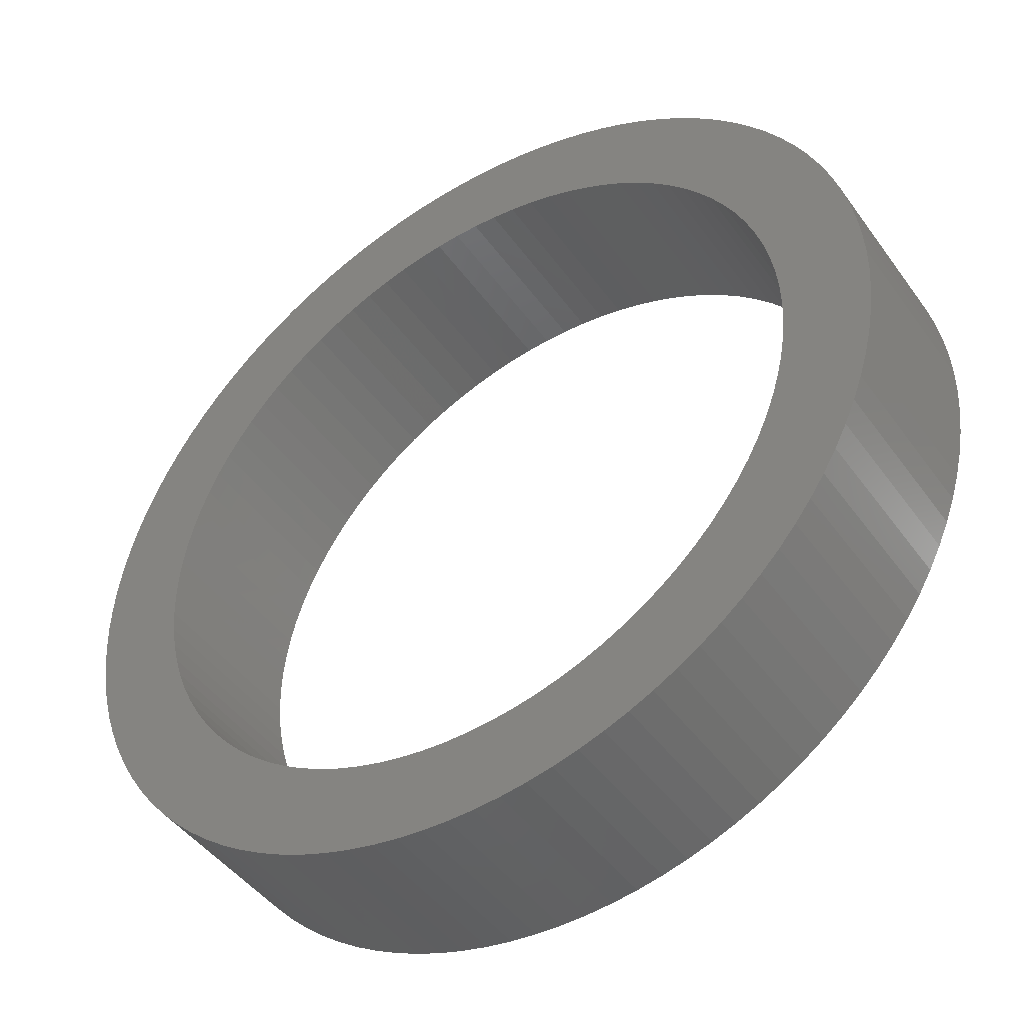
<metadata>
{"format":"stl","ext":"stl","renderer":"f3d","projection":"perspective","resolution":1024,"background":"white","views":[{"elev":-45.5,"azim":33.5,"up":"+Y"}]}
</metadata>
<code>
# stl→obj: 398 verts, 796 faces
v 134.1 -44 5.584e-15
v 134.1 -44 -2
v 134.1 -43.73 5.551e-15
v 134.1 -43.73 -2
v 134.1 -43.46 5.518e-15
v 134.1 -43.46 -2
v 134.2 -43.2 5.486e-15
v 134.2 -43.2 -2
v 134.2 -42.93 5.454e-15
v 134.2 -42.93 -2
v 134.3 -42.67 5.422e-15
v 134.3 -42.67 -2
v 134.3 -42.42 5.39e-15
v 134.3 -42.42 -2
v 134.4 -42.17 5.36e-15
v 134.4 -42.17 -2
v 134.5 -41.93 5.33e-15
v 134.5 -41.93 -2
v 134.7 -41.69 5.301e-15
v 134.7 -41.69 -2
v 134.8 -41.47 5.274e-15
v 134.8 -41.47 -2
v 135 -41.25 5.248e-15
v 135 -41.25 -2
v 135.2 -41.05 5.223e-15
v 135.2 -41.05 -2
v 135.3 -40.86 5.199e-15
v 135.3 -40.86 -2
v 135.5 -40.68 5.177e-15
v 135.5 -40.68 -2
v 135.7 -40.51 5.157e-15
v 135.7 -40.51 -2
v 136 -40.36 5.138e-15
v 136 -40.36 -2
v 136.2 -40.22 5.122e-15
v 136.2 -40.22 -2
v 136.4 -40.1 5.107e-15
v 136.4 -40.1 -2
v 136.7 -40 5.094e-15
v 136.7 -40 -2
v 136.9 -39.91 5.083e-15
v 136.9 -39.91 -2
v 137.2 -39.84 5.075e-15
v 137.2 -39.84 -2
v 137.5 -39.79 5.068e-15
v 137.5 -39.79 -2
v 137.7 -39.75 5.064e-15
v 137.7 -39.75 -2
v 138 -39.73 5.062e-15
v 138 -39.73 -2
v 138.3 -39.73 5.062e-15
v 138.3 -39.73 -2
v 138.5 -39.75 5.064e-15
v 138.5 -39.75 -2
v 138.8 -39.79 5.068e-15
v 138.8 -39.79 -2
v 139 -39.84 5.075e-15
v 139 -39.84 -2
v 139.3 -39.91 5.083e-15
v 139.3 -39.91 -2
v 139.6 -40 5.094e-15
v 139.6 -40 -2
v 139.8 -40.1 5.107e-15
v 139.8 -40.1 -2
v 140 -40.22 5.122e-15
v 140 -40.22 -2
v 140.3 -40.36 5.138e-15
v 140.3 -40.36 -2
v 140.5 -40.51 5.157e-15
v 140.5 -40.51 -2
v 140.7 -40.68 5.177e-15
v 140.7 -40.68 -2
v 140.9 -40.86 5.199e-15
v 140.9 -40.86 -2
v 141.1 -41.05 5.223e-15
v 141.1 -41.05 -2
v 141.3 -41.25 5.248e-15
v 141.3 -41.25 -2
v 141.4 -41.47 5.274e-15
v 141.4 -41.47 -2
v 141.6 -41.69 5.301e-15
v 141.6 -41.69 -2
v 141.7 -41.93 5.33e-15
v 141.7 -41.93 -2
v 141.8 -42.17 5.36e-15
v 141.8 -42.17 -2
v 141.9 -42.42 5.39e-15
v 141.9 -42.42 -2
v 142 -42.67 5.422e-15
v 142 -42.67 -2
v 142 -42.93 5.454e-15
v 142 -42.93 -2
v 142.1 -43.2 5.486e-15
v 142.1 -43.2 -2
v 142.1 -43.46 5.518e-15
v 142.1 -43.46 -2
v 142.1 -43.73 5.551e-15
v 142.1 -43.73 -2
v 142.1 -44 5.584e-15
v 142.1 -44 -2
v 142.1 -44.26 5.616e-15
v 142.1 -44.26 -2
v 142 -44.53 5.649e-15
v 142 -44.53 -2
v 142 -44.79 5.681e-15
v 142 -44.79 -2
v 141.9 -45.04 5.712e-15
v 141.9 -45.04 -2
v 141.8 -45.29 5.742e-15
v 141.8 -45.29 -2
v 141.7 -45.53 5.772e-15
v 141.7 -45.53 -2
v 141.6 -45.77 5.801e-15
v 141.6 -45.77 -2
v 141.4 -45.99 5.828e-15
v 141.4 -45.99 -2
v 141.3 -46.21 5.855e-15
v 141.3 -46.21 -2
v 141.1 -46.41 5.88e-15
v 141.1 -46.41 -2
v 140.9 -46.61 5.903e-15
v 140.9 -46.61 -2
v 140.7 -46.79 5.925e-15
v 140.7 -46.79 -2
v 140.5 -46.95 5.945e-15
v 140.5 -46.95 -2
v 140.3 -47.1 5.964e-15
v 140.3 -47.1 -2
v 140 -47.24 5.981e-15
v 140 -47.24 -2
v 139.8 -47.36 5.995e-15
v 139.8 -47.36 -2
v 139.6 -47.46 6.008e-15
v 139.6 -47.46 -2
v 139.3 -47.55 6.019e-15
v 139.3 -47.55 -2
v 139 -47.62 6.028e-15
v 139 -47.62 -2
v 138.8 -47.68 6.034e-15
v 138.8 -47.68 -2
v 138.5 -47.71 6.039e-15
v 138.5 -47.71 -2
v 138.3 -47.73 6.041e-15
v 138.3 -47.73 -2
v 138 -47.73 6.041e-15
v 138 -47.73 -2
v 137.7 -47.71 6.039e-15
v 137.7 -47.71 -2
v 137.5 -47.68 6.034e-15
v 137.5 -47.68 -2
v 137.2 -47.62 6.028e-15
v 137.2 -47.62 -2
v 136.9 -47.55 6.019e-15
v 136.9 -47.55 -2
v 136.7 -47.46 6.008e-15
v 136.7 -47.46 -2
v 136.4 -47.36 5.995e-15
v 136.4 -47.36 -2
v 136.2 -47.24 5.981e-15
v 136.2 -47.24 -2
v 136 -47.1 5.964e-15
v 136 -47.1 -2
v 135.7 -46.95 5.945e-15
v 135.7 -46.95 -2
v 135.5 -46.79 5.925e-15
v 135.5 -46.79 -2
v 135.3 -46.61 5.903e-15
v 135.3 -46.61 -2
v 135.2 -46.41 5.88e-15
v 135.2 -46.41 -2
v 135 -46.21 5.855e-15
v 135 -46.21 -2
v 134.8 -45.99 5.828e-15
v 134.8 -45.99 -2
v 134.7 -45.77 5.801e-15
v 134.7 -45.77 -2
v 134.5 -45.53 5.772e-15
v 134.5 -45.53 -2
v 134.4 -45.29 5.742e-15
v 134.4 -45.29 -2
v 134.3 -45.04 5.712e-15
v 134.3 -45.04 -2
v 134.3 -44.79 5.681e-15
v 134.3 -44.79 -2
v 134.2 -44.53 5.649e-15
v 134.2 -44.53 -2
v 134.2 -44.26 5.616e-15
v 134.2 -44.26 -2
v 133.1 -43.43 5.514e-15
v 133.1 -43.43 -2
v 133.1 -43.73 5.551e-15
v 133.1 -43.73 -2
v 133.1 -44.03 5.588e-15
v 133.1 -44.03 -2
v 133.2 -44.33 5.624e-15
v 133.2 -44.33 -2
v 133.2 -44.62 5.66e-15
v 133.2 -44.62 -2
v 133.3 -44.92 5.696e-15
v 133.3 -44.92 -2
v 133.3 -45.2 5.732e-15
v 133.3 -45.2 -2
v 133.4 -45.49 5.766e-15
v 133.4 -45.49 -2
v 133.6 -45.76 5.8e-15
v 133.6 -45.76 -2
v 133.7 -46.03 5.833e-15
v 133.7 -46.03 -2
v 133.8 -46.3 5.865e-15
v 133.8 -46.3 -2
v 134 -46.55 5.896e-15
v 134 -46.55 -2
v 134.2 -46.79 5.926e-15
v 134.2 -46.79 -2
v 134.4 -47.02 5.954e-15
v 134.4 -47.02 -2
v 134.6 -47.24 5.981e-15
v 134.6 -47.24 -2
v 134.8 -47.45 6.006e-15
v 134.8 -47.45 -2
v 135 -47.64 6.03e-15
v 135 -47.64 -2
v 135.2 -47.82 6.052e-15
v 135.2 -47.82 -2
v 135.5 -47.98 6.072e-15
v 135.5 -47.98 -2
v 135.7 -48.13 6.09e-15
v 135.7 -48.13 -2
v 136 -48.27 6.107e-15
v 136 -48.27 -2
v 136.3 -48.39 6.121e-15
v 136.3 -48.39 -2
v 136.6 -48.49 6.133e-15
v 136.6 -48.49 -2
v 136.9 -48.57 6.144e-15
v 136.9 -48.57 -2
v 137.2 -48.64 6.152e-15
v 137.2 -48.64 -2
v 137.4 -48.69 6.158e-15
v 137.4 -48.69 -2
v 137.7 -48.72 6.162e-15
v 137.7 -48.72 -2
v 138 -48.73 6.163e-15
v 138 -48.73 -2
v 138.3 -48.73 6.163e-15
v 138.3 -48.73 -2
v 138.6 -48.7 6.16e-15
v 138.6 -48.7 -2
v 138.9 -48.66 6.155e-15
v 138.9 -48.66 -2
v 139.2 -48.61 6.148e-15
v 139.2 -48.61 -2
v 139.5 -48.53 6.139e-15
v 139.5 -48.53 -2
v 139.8 -48.44 6.128e-15
v 139.8 -48.44 -2
v 140.1 -48.33 6.114e-15
v 140.1 -48.33 -2
v 140.4 -48.2 6.099e-15
v 140.4 -48.2 -2
v 140.6 -48.06 6.081e-15
v 140.6 -48.06 -2
v 140.9 -47.9 6.062e-15
v 140.9 -47.9 -2
v 141.1 -47.73 6.041e-15
v 141.1 -47.73 -2
v 141.4 -47.55 6.018e-15
v 141.4 -47.55 -2
v 141.6 -47.34 5.994e-15
v 141.6 -47.34 -2
v 141.8 -47.13 5.968e-15
v 141.8 -47.13 -2
v 142 -46.91 5.94e-15
v 142 -46.91 -2
v 142.2 -46.67 5.911e-15
v 142.2 -46.67 -2
v 142.3 -46.42 5.881e-15
v 142.3 -46.42 -2
v 142.5 -46.17 5.849e-15
v 142.5 -46.17 -2
v 142.6 -45.9 5.817e-15
v 142.6 -45.9 -2
v 142.7 -45.63 5.783e-15
v 142.7 -45.63 -2
v 142.8 -45.35 5.749e-15
v 142.8 -45.35 -2
v 142.9 -45.06 5.714e-15
v 142.9 -45.06 -2
v 143 -44.77 5.678e-15
v 143 -44.77 -2
v 143.1 -44.48 5.642e-15
v 143.1 -44.48 -2
v 143.1 -44.18 5.606e-15
v 143.1 -44.18 -2
v 143.1 -43.88 5.569e-15
v 143.1 -43.88 -2
v 143.1 -43.58 5.533e-15
v 143.1 -43.58 -2
v 143.1 -43.28 5.496e-15
v 143.1 -43.28 -2
v 143.1 -42.99 5.46e-15
v 143.1 -42.99 -2
v 143 -42.69 5.424e-15
v 143 -42.69 -2
v 142.9 -42.4 5.388e-15
v 142.9 -42.4 -2
v 142.8 -42.11 5.353e-15
v 142.8 -42.11 -2
v 142.7 -41.83 5.319e-15
v 142.7 -41.83 -2
v 142.6 -41.56 5.285e-15
v 142.6 -41.56 -2
v 142.5 -41.3 5.253e-15
v 142.5 -41.3 -2
v 142.3 -41.04 5.221e-15
v 142.3 -41.04 -2
v 142.2 -40.79 5.191e-15
v 142.2 -40.79 -2
v 142 -40.56 5.162e-15
v 142 -40.56 -2
v 141.8 -40.33 5.135e-15
v 141.8 -40.33 -2
v 141.6 -40.12 5.109e-15
v 141.6 -40.12 -2
v 141.4 -39.92 5.084e-15
v 141.4 -39.92 -2
v 141.1 -39.73 5.061e-15
v 141.1 -39.73 -2
v 140.9 -39.56 5.04e-15
v 140.9 -39.56 -2
v 140.6 -39.4 5.021e-15
v 140.6 -39.4 -2
v 140.4 -39.26 5.003e-15
v 140.4 -39.26 -2
v 140.1 -39.13 4.988e-15
v 140.1 -39.13 -2
v 139.8 -39.02 4.975e-15
v 139.8 -39.02 -2
v 139.5 -38.93 4.963e-15
v 139.5 -38.93 -2
v 139.2 -38.86 4.954e-15
v 139.2 -38.86 -2
v 138.9 -38.8 4.947e-15
v 138.9 -38.8 -2
v 138.6 -38.76 4.942e-15
v 138.6 -38.76 -2
v 138.3 -38.74 4.939e-15
v 138.3 -38.74 -2
v 138 -38.73 4.939e-15
v 138 -38.73 -2
v 137.7 -38.74 4.941e-15
v 137.7 -38.74 -2
v 137.4 -38.78 4.944e-15
v 137.4 -38.78 -2
v 137.2 -38.83 4.95e-15
v 137.2 -38.83 -2
v 136.9 -38.89 4.958e-15
v 136.9 -38.89 -2
v 136.6 -38.98 4.969e-15
v 136.6 -38.98 -2
v 136.3 -39.08 4.981e-15
v 136.3 -39.08 -2
v 136 -39.19 4.996e-15
v 136 -39.19 -2
v 135.7 -39.33 5.012e-15
v 135.7 -39.33 -2
v 135.5 -39.48 5.03e-15
v 135.5 -39.48 -2
v 135.2 -39.64 5.05e-15
v 135.2 -39.64 -2
v 135 -39.82 5.072e-15
v 135 -39.82 -2
v 134.8 -40.02 5.096e-15
v 134.8 -40.02 -2
v 134.6 -40.22 5.121e-15
v 134.6 -40.22 -2
v 134.4 -40.44 5.148e-15
v 134.4 -40.44 -2
v 134.2 -40.67 5.177e-15
v 134.2 -40.67 -2
v 134 -40.91 5.206e-15
v 134 -40.91 -2
v 133.8 -41.17 5.237e-15
v 133.8 -41.17 -2
v 133.7 -41.43 5.269e-15
v 133.7 -41.43 -2
v 133.6 -41.7 5.302e-15
v 133.6 -41.7 -2
v 133.4 -41.97 5.336e-15
v 133.4 -41.97 -2
v 133.3 -42.26 5.371e-15
v 133.3 -42.26 -2
v 133.3 -42.55 5.406e-15
v 133.3 -42.55 -2
v 133.2 -42.84 5.442e-15
v 133.2 -42.84 -2
v 133.2 -43.13 5.478e-15
v 133.2 -43.13 -2
f 1 2 3
f 3 2 4
f 3 4 5
f 5 4 6
f 5 6 7
f 7 6 8
f 7 8 9
f 9 8 10
f 9 10 11
f 11 10 12
f 11 12 13
f 13 12 14
f 13 14 15
f 15 14 16
f 15 16 17
f 17 16 18
f 17 18 19
f 19 18 20
f 19 20 21
f 21 20 22
f 21 22 23
f 23 22 24
f 23 24 25
f 25 24 26
f 25 26 27
f 27 26 28
f 27 28 29
f 29 28 30
f 29 30 31
f 31 30 32
f 31 32 33
f 33 32 34
f 33 34 35
f 35 34 36
f 35 36 37
f 37 36 38
f 37 38 39
f 39 38 40
f 39 40 41
f 41 40 42
f 41 42 43
f 43 42 44
f 43 44 45
f 45 44 46
f 45 46 47
f 47 46 48
f 47 48 49
f 49 48 50
f 49 50 51
f 51 50 52
f 51 52 53
f 53 52 54
f 53 54 55
f 55 54 56
f 55 56 57
f 57 56 58
f 57 58 59
f 59 58 60
f 59 60 61
f 61 60 62
f 61 62 63
f 63 62 64
f 63 64 65
f 65 64 66
f 65 66 67
f 67 66 68
f 67 68 69
f 69 68 70
f 69 70 71
f 71 70 72
f 71 72 73
f 73 72 74
f 73 74 75
f 75 74 76
f 75 76 77
f 77 76 78
f 77 78 79
f 79 78 80
f 79 80 81
f 81 80 82
f 81 82 83
f 83 82 84
f 83 84 85
f 85 84 86
f 85 86 87
f 87 86 88
f 87 88 89
f 89 88 90
f 89 90 91
f 91 90 92
f 91 92 93
f 93 92 94
f 93 94 95
f 95 94 96
f 95 96 97
f 97 96 98
f 97 98 99
f 99 98 100
f 99 100 101
f 101 100 102
f 101 102 103
f 103 102 104
f 103 104 105
f 105 104 106
f 105 106 107
f 107 106 108
f 107 108 109
f 109 108 110
f 109 110 111
f 111 110 112
f 111 112 113
f 113 112 114
f 113 114 115
f 115 114 116
f 115 116 117
f 117 116 118
f 117 118 119
f 119 118 120
f 119 120 121
f 121 120 122
f 121 122 123
f 123 122 124
f 123 124 125
f 125 124 126
f 125 126 127
f 127 126 128
f 127 128 129
f 129 128 130
f 129 130 131
f 131 130 132
f 131 132 133
f 133 132 134
f 133 134 135
f 135 134 136
f 135 136 137
f 137 136 138
f 137 138 139
f 139 138 140
f 139 140 141
f 141 140 142
f 141 142 143
f 143 142 144
f 143 144 145
f 145 144 146
f 145 146 147
f 147 146 148
f 147 148 149
f 149 148 150
f 149 150 151
f 151 150 152
f 151 152 153
f 153 152 154
f 153 154 155
f 155 154 156
f 155 156 157
f 157 156 158
f 157 158 159
f 159 158 160
f 159 160 161
f 161 160 162
f 161 162 163
f 163 162 164
f 163 164 165
f 165 164 166
f 165 166 167
f 167 166 168
f 167 168 169
f 169 168 170
f 169 170 171
f 171 170 172
f 171 172 173
f 173 172 174
f 173 174 175
f 175 174 176
f 175 176 177
f 177 176 178
f 177 178 179
f 179 178 180
f 179 180 181
f 181 180 182
f 181 182 183
f 183 182 184
f 183 184 185
f 185 184 186
f 185 186 187
f 187 186 188
f 187 188 1
f 1 188 2
f 189 190 191
f 191 190 192
f 191 192 193
f 193 192 194
f 193 194 195
f 195 194 196
f 195 196 197
f 197 196 198
f 197 198 199
f 199 198 200
f 199 200 201
f 201 200 202
f 201 202 203
f 203 202 204
f 203 204 205
f 205 204 206
f 205 206 207
f 207 206 208
f 207 208 209
f 209 208 210
f 209 210 211
f 211 210 212
f 211 212 213
f 213 212 214
f 213 214 215
f 215 214 216
f 215 216 217
f 217 216 218
f 217 218 219
f 219 218 220
f 219 220 221
f 221 220 222
f 221 222 223
f 223 222 224
f 223 224 225
f 225 224 226
f 225 226 227
f 227 226 228
f 227 228 229
f 229 228 230
f 229 230 231
f 231 230 232
f 231 232 233
f 233 232 234
f 233 234 235
f 235 234 236
f 235 236 237
f 237 236 238
f 237 238 239
f 239 238 240
f 239 240 241
f 241 240 242
f 241 242 243
f 243 242 244
f 243 244 245
f 245 244 246
f 245 246 247
f 247 246 248
f 247 248 249
f 249 248 250
f 249 250 251
f 251 250 252
f 251 252 253
f 253 252 254
f 253 254 255
f 255 254 256
f 255 256 257
f 257 256 258
f 257 258 259
f 259 258 260
f 259 260 261
f 261 260 262
f 261 262 263
f 263 262 264
f 263 264 265
f 265 264 266
f 265 266 267
f 267 266 268
f 267 268 269
f 269 268 270
f 269 270 271
f 271 270 272
f 271 272 273
f 273 272 274
f 273 274 275
f 275 274 276
f 275 276 277
f 277 276 278
f 277 278 279
f 279 278 280
f 279 280 281
f 281 280 282
f 281 282 283
f 283 282 284
f 283 284 285
f 285 284 286
f 285 286 287
f 287 286 288
f 287 288 289
f 289 288 290
f 289 290 291
f 291 290 292
f 291 292 293
f 293 292 294
f 293 294 295
f 295 294 296
f 295 296 297
f 297 296 298
f 297 298 299
f 299 298 300
f 299 300 301
f 301 300 302
f 301 302 303
f 303 302 304
f 303 304 305
f 305 304 306
f 305 306 307
f 307 306 308
f 307 308 309
f 309 308 310
f 309 310 311
f 311 310 312
f 311 312 313
f 313 312 314
f 313 314 315
f 315 314 316
f 315 316 317
f 317 316 318
f 317 318 319
f 319 318 320
f 319 320 321
f 321 320 322
f 321 322 323
f 323 322 324
f 323 324 325
f 325 324 326
f 325 326 327
f 327 326 328
f 327 328 329
f 329 328 330
f 329 330 331
f 331 330 332
f 331 332 333
f 333 332 334
f 333 334 335
f 335 334 336
f 335 336 337
f 337 336 338
f 337 338 339
f 339 338 340
f 339 340 341
f 341 340 342
f 341 342 343
f 343 342 344
f 343 344 345
f 345 344 346
f 345 346 347
f 347 346 348
f 347 348 349
f 349 348 350
f 349 350 351
f 351 350 352
f 351 352 353
f 353 352 354
f 353 354 355
f 355 354 356
f 355 356 357
f 357 356 358
f 357 358 359
f 359 358 360
f 359 360 361
f 361 360 362
f 361 362 363
f 363 362 364
f 363 364 365
f 365 364 366
f 365 366 367
f 367 366 368
f 367 368 369
f 369 368 370
f 369 370 371
f 371 370 372
f 371 372 373
f 373 372 374
f 373 374 375
f 375 374 376
f 375 376 377
f 377 376 378
f 377 378 379
f 379 378 380
f 379 380 381
f 381 380 382
f 381 382 383
f 383 382 384
f 383 384 385
f 385 384 386
f 385 386 387
f 387 386 388
f 387 388 389
f 389 388 390
f 389 390 391
f 391 390 392
f 391 392 393
f 393 392 394
f 393 394 395
f 395 394 396
f 395 396 397
f 397 396 398
f 397 398 189
f 189 398 190
f 2 194 4
f 4 194 192
f 4 192 190
f 194 2 196
f 196 2 188
f 196 188 198
f 198 188 186
f 198 186 200
f 200 186 184
f 200 184 202
f 202 184 182
f 202 182 204
f 204 182 180
f 204 180 206
f 206 180 178
f 206 178 208
f 208 178 176
f 208 176 210
f 210 176 174
f 210 174 212
f 212 174 214
f 214 174 172
f 214 172 216
f 216 172 170
f 216 170 218
f 218 170 168
f 218 168 220
f 220 168 166
f 220 166 222
f 222 166 164
f 222 164 224
f 224 164 162
f 224 162 226
f 226 162 160
f 226 160 228
f 228 160 158
f 228 158 230
f 230 158 232
f 232 158 156
f 232 156 234
f 234 156 154
f 234 154 236
f 236 154 152
f 236 152 238
f 238 152 150
f 238 150 240
f 240 150 148
f 240 148 242
f 242 148 146
f 242 146 244
f 244 146 144
f 244 144 246
f 246 144 142
f 246 142 248
f 248 142 140
f 248 140 250
f 250 140 252
f 252 140 138
f 252 138 254
f 254 138 136
f 254 136 256
f 256 136 134
f 256 134 258
f 258 134 132
f 258 132 260
f 260 132 130
f 260 130 262
f 262 130 128
f 262 128 264
f 264 128 126
f 264 126 266
f 266 126 124
f 266 124 268
f 268 124 270
f 270 124 122
f 270 122 272
f 272 122 120
f 272 120 274
f 274 120 118
f 274 118 276
f 276 118 116
f 276 116 278
f 278 116 114
f 278 114 280
f 280 114 112
f 280 112 282
f 282 112 110
f 282 110 284
f 284 110 108
f 284 108 286
f 286 108 106
f 286 106 288
f 288 106 290
f 290 106 104
f 290 104 292
f 292 104 102
f 292 102 294
f 294 102 100
f 294 100 296
f 296 100 98
f 296 98 298
f 298 98 96
f 298 96 300
f 300 96 94
f 300 94 302
f 302 94 92
f 302 92 304
f 304 92 90
f 304 90 306
f 306 90 308
f 308 90 88
f 308 88 310
f 310 88 86
f 310 86 312
f 312 86 84
f 312 84 314
f 314 84 82
f 314 82 316
f 316 82 80
f 316 80 318
f 318 80 78
f 318 78 320
f 320 78 76
f 320 76 322
f 322 76 74
f 322 74 324
f 324 74 72
f 324 72 326
f 326 72 328
f 328 72 70
f 328 70 330
f 330 70 68
f 330 68 332
f 332 68 66
f 332 66 334
f 334 66 64
f 334 64 336
f 336 64 62
f 336 62 338
f 338 62 60
f 338 60 340
f 340 60 58
f 340 58 342
f 342 58 56
f 342 56 344
f 344 56 346
f 346 56 54
f 346 54 348
f 348 54 52
f 348 52 350
f 350 52 50
f 350 50 352
f 352 50 48
f 352 48 354
f 354 48 46
f 354 46 356
f 356 46 44
f 356 44 358
f 358 44 42
f 358 42 360
f 360 42 40
f 360 40 362
f 362 40 38
f 362 38 364
f 364 38 366
f 366 38 36
f 366 36 368
f 368 36 34
f 368 34 370
f 370 34 32
f 370 32 372
f 372 32 30
f 372 30 374
f 374 30 28
f 374 28 376
f 376 28 26
f 376 26 378
f 378 26 24
f 378 24 380
f 380 24 22
f 380 22 382
f 382 22 384
f 384 22 20
f 384 20 386
f 386 20 18
f 386 18 388
f 388 18 16
f 388 16 390
f 390 16 14
f 390 14 392
f 392 14 12
f 392 12 394
f 394 12 10
f 394 10 396
f 396 10 8
f 396 8 398
f 398 8 6
f 398 6 190
f 190 6 4
f 5 189 3
f 3 189 191
f 3 191 193
f 189 5 397
f 397 5 7
f 397 7 395
f 395 7 9
f 395 9 393
f 393 9 11
f 393 11 391
f 391 11 13
f 391 13 389
f 389 13 15
f 389 15 387
f 387 15 17
f 387 17 385
f 385 17 19
f 385 19 383
f 383 19 21
f 383 21 381
f 381 21 379
f 379 21 23
f 379 23 377
f 377 23 25
f 377 25 375
f 375 25 27
f 375 27 373
f 373 27 29
f 373 29 371
f 371 29 31
f 371 31 369
f 369 31 33
f 369 33 367
f 367 33 35
f 367 35 365
f 365 35 37
f 365 37 363
f 363 37 361
f 361 37 39
f 361 39 359
f 359 39 41
f 359 41 357
f 357 41 43
f 357 43 355
f 355 43 45
f 355 45 353
f 353 45 47
f 353 47 351
f 351 47 49
f 351 49 349
f 349 49 51
f 349 51 347
f 347 51 53
f 347 53 345
f 345 53 55
f 345 55 343
f 343 55 341
f 341 55 57
f 341 57 339
f 339 57 59
f 339 59 337
f 337 59 61
f 337 61 335
f 335 61 63
f 335 63 333
f 333 63 65
f 333 65 331
f 331 65 67
f 331 67 329
f 329 67 69
f 329 69 327
f 327 69 71
f 327 71 325
f 325 71 323
f 323 71 73
f 323 73 321
f 321 73 75
f 321 75 319
f 319 75 77
f 319 77 317
f 317 77 79
f 317 79 315
f 315 79 81
f 315 81 313
f 313 81 83
f 313 83 311
f 311 83 85
f 311 85 309
f 309 85 87
f 309 87 307
f 307 87 89
f 307 89 305
f 305 89 303
f 303 89 91
f 303 91 301
f 301 91 93
f 301 93 299
f 299 93 95
f 299 95 297
f 297 95 97
f 297 97 295
f 295 97 99
f 295 99 293
f 293 99 101
f 293 101 291
f 291 101 103
f 291 103 289
f 289 103 105
f 289 105 287
f 287 105 285
f 285 105 107
f 285 107 283
f 283 107 109
f 283 109 281
f 281 109 111
f 281 111 279
f 279 111 113
f 279 113 277
f 277 113 115
f 277 115 275
f 275 115 117
f 275 117 273
f 273 117 119
f 273 119 271
f 271 119 121
f 271 121 269
f 269 121 123
f 269 123 267
f 267 123 265
f 265 123 125
f 265 125 263
f 263 125 127
f 263 127 261
f 261 127 129
f 261 129 259
f 259 129 131
f 259 131 257
f 257 131 133
f 257 133 255
f 255 133 135
f 255 135 253
f 253 135 137
f 253 137 251
f 251 137 139
f 251 139 249
f 249 139 247
f 247 139 141
f 247 141 245
f 245 141 143
f 245 143 243
f 243 143 145
f 243 145 241
f 241 145 147
f 241 147 239
f 239 147 149
f 239 149 237
f 237 149 151
f 237 151 235
f 235 151 153
f 235 153 233
f 233 153 155
f 233 155 231
f 231 155 157
f 231 157 229
f 229 157 227
f 227 157 159
f 227 159 225
f 225 159 161
f 225 161 223
f 223 161 163
f 223 163 221
f 221 163 165
f 221 165 219
f 219 165 167
f 219 167 217
f 217 167 169
f 217 169 215
f 215 169 171
f 215 171 213
f 213 171 173
f 213 173 211
f 211 173 209
f 209 173 175
f 209 175 207
f 207 175 177
f 207 177 205
f 205 177 179
f 205 179 203
f 203 179 181
f 203 181 201
f 201 181 183
f 201 183 199
f 199 183 185
f 199 185 197
f 197 185 187
f 197 187 195
f 195 187 1
f 195 1 193
f 193 1 3

</code>
